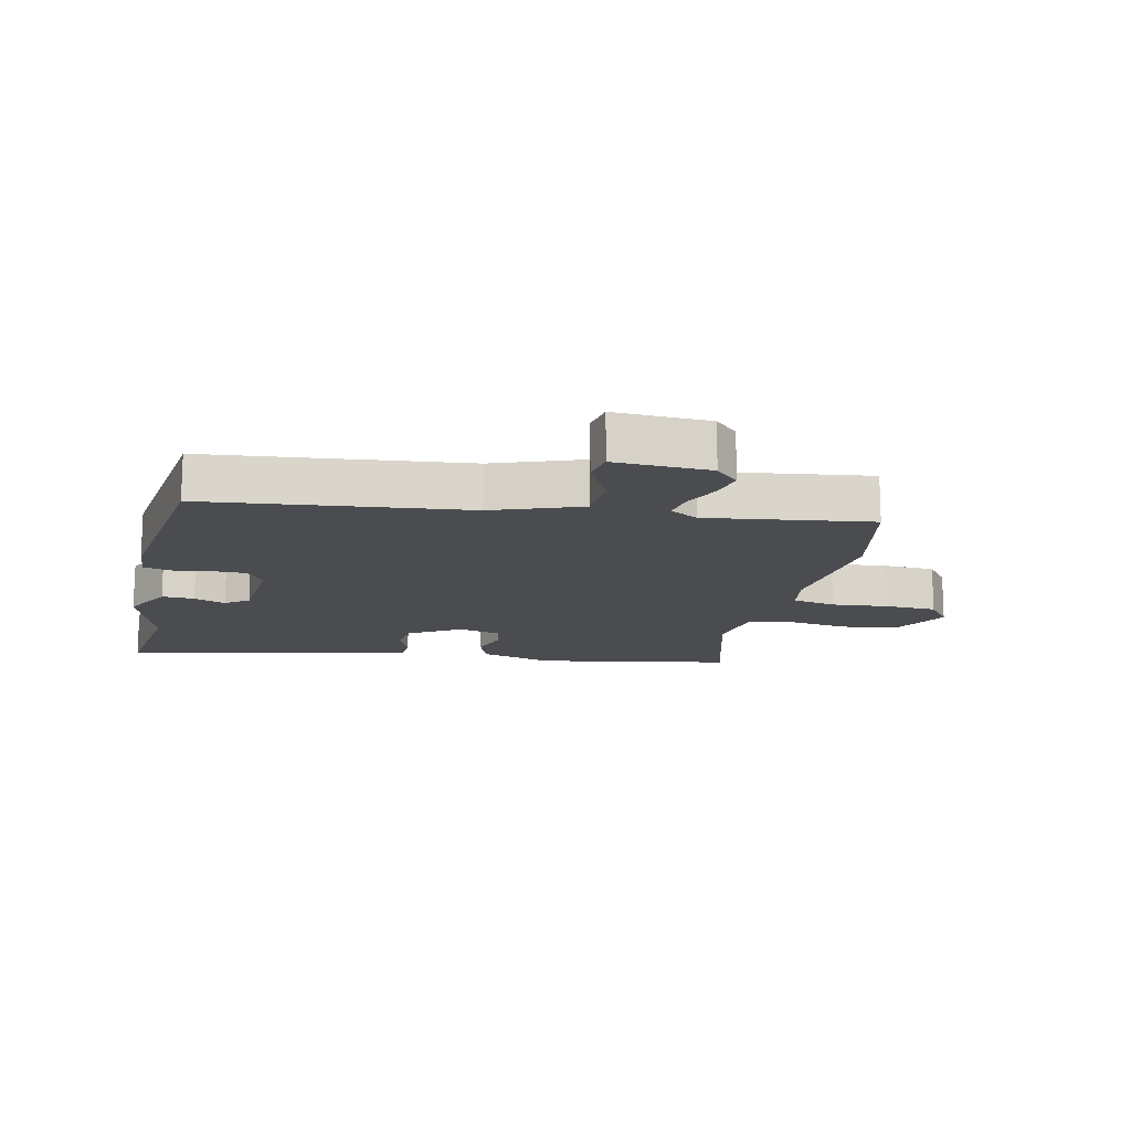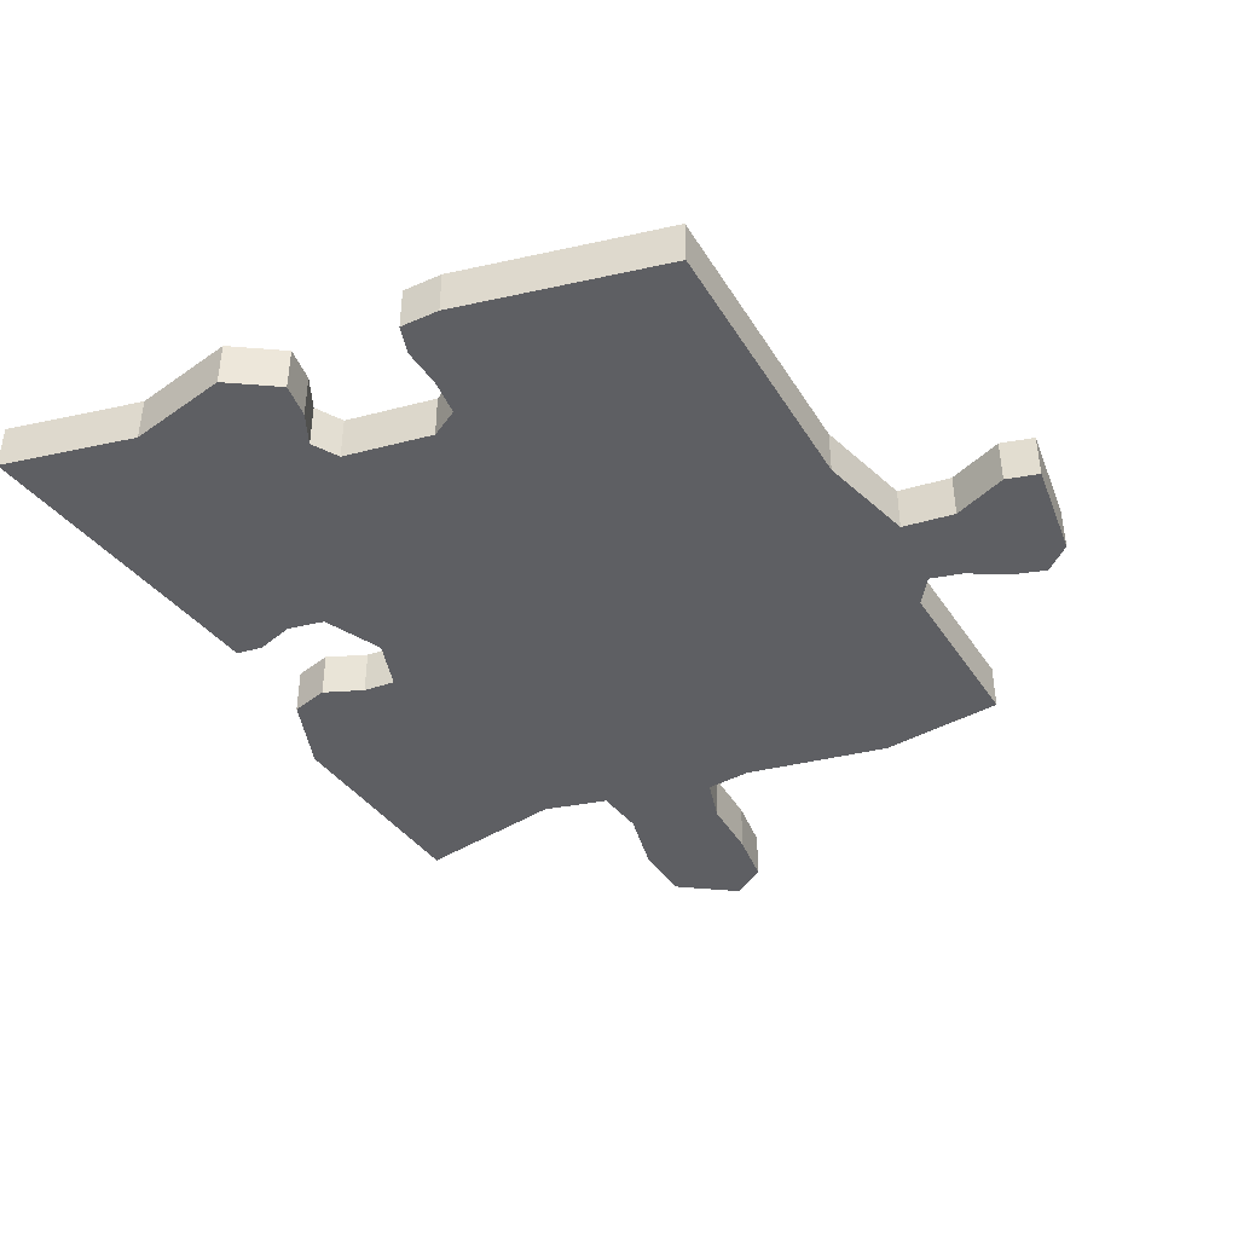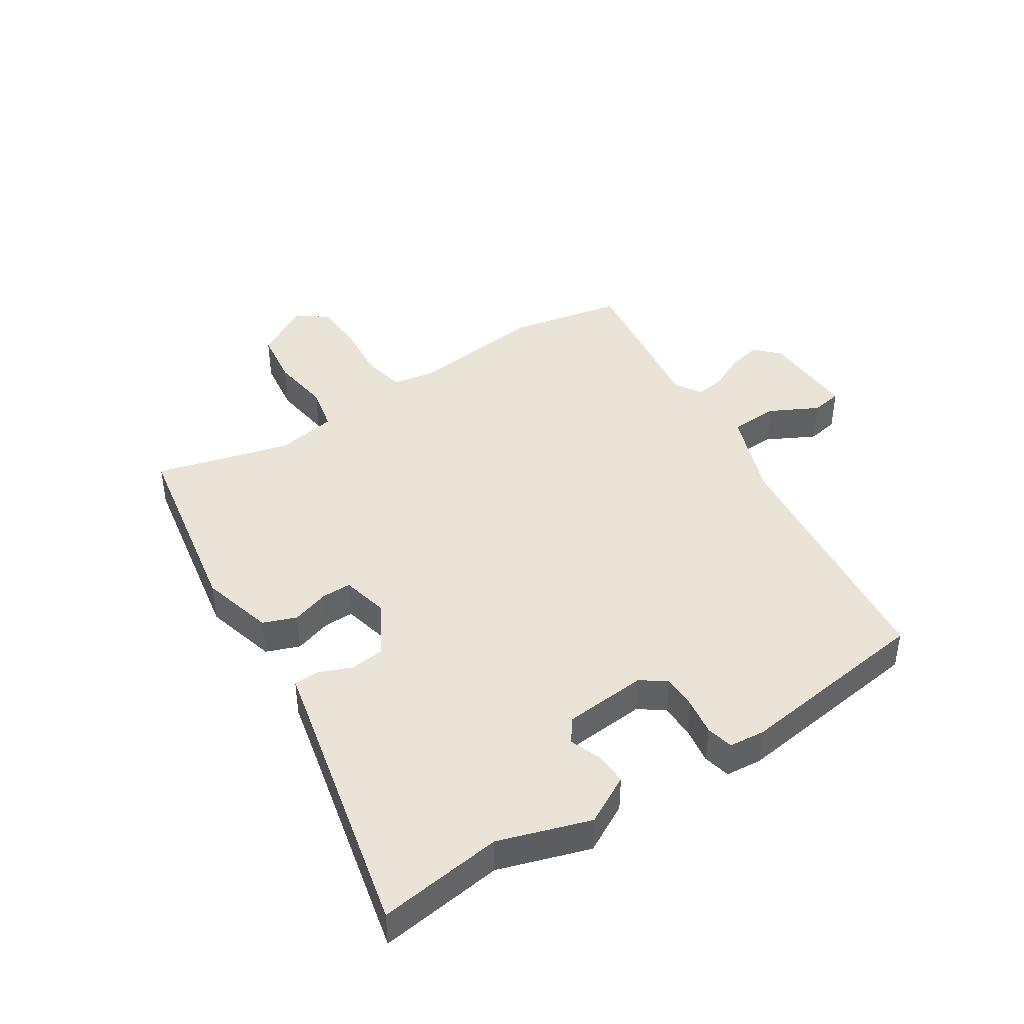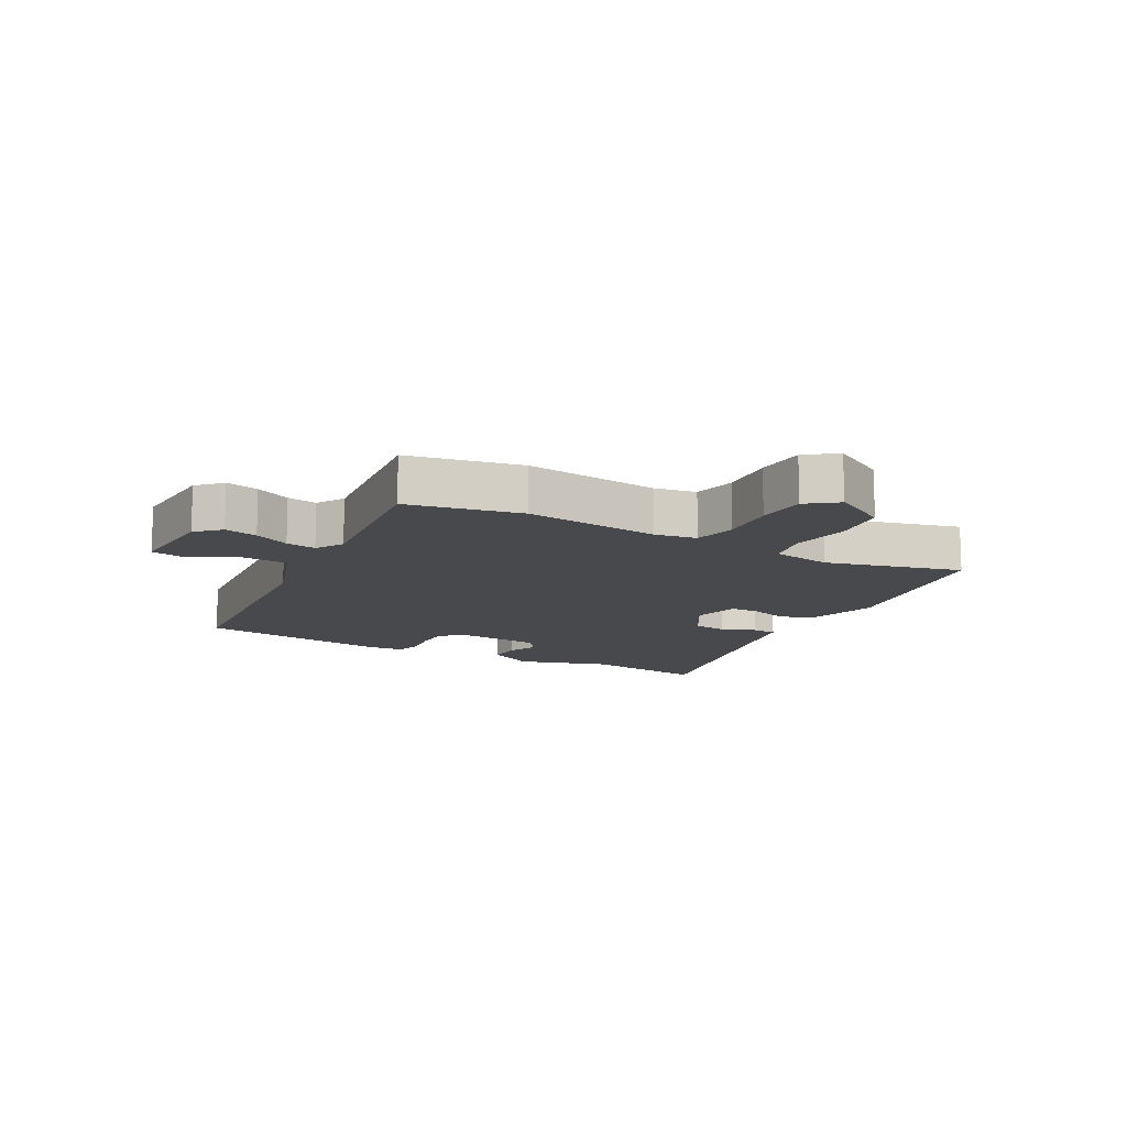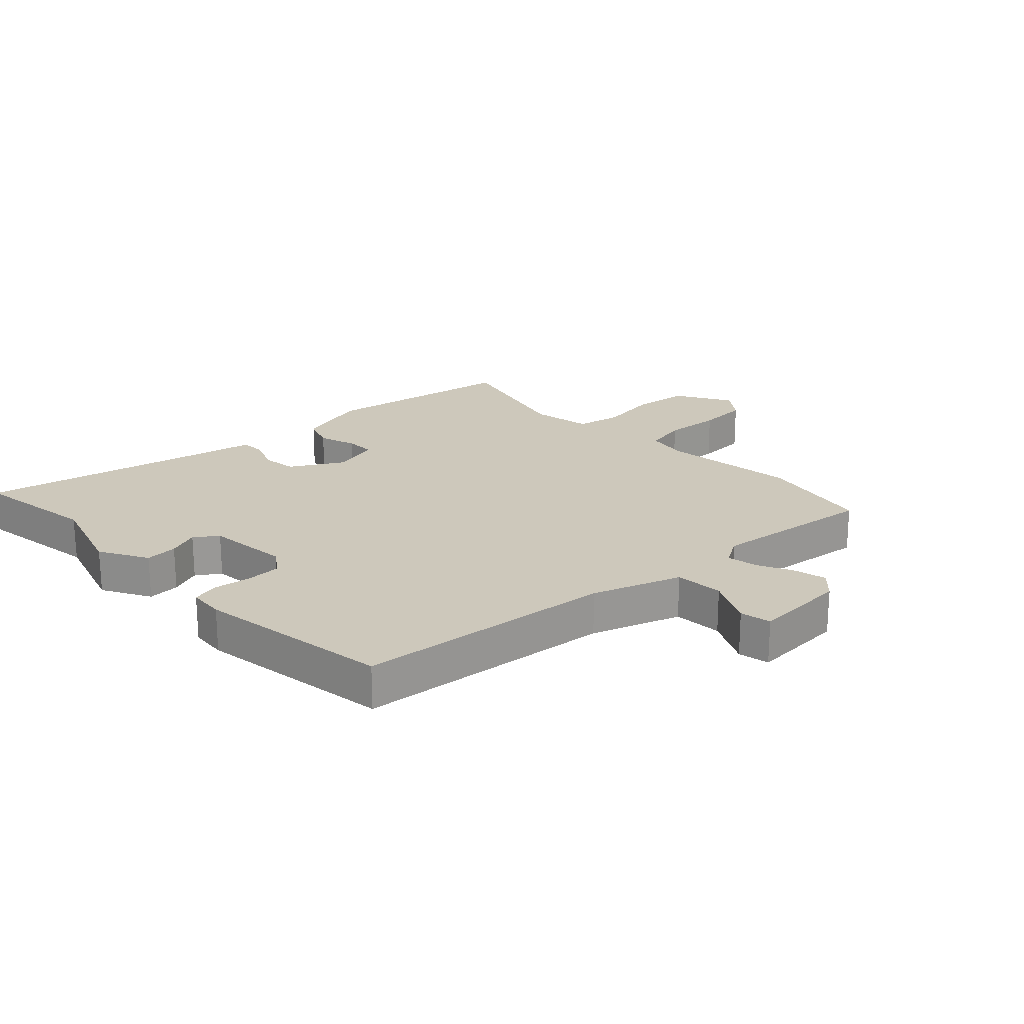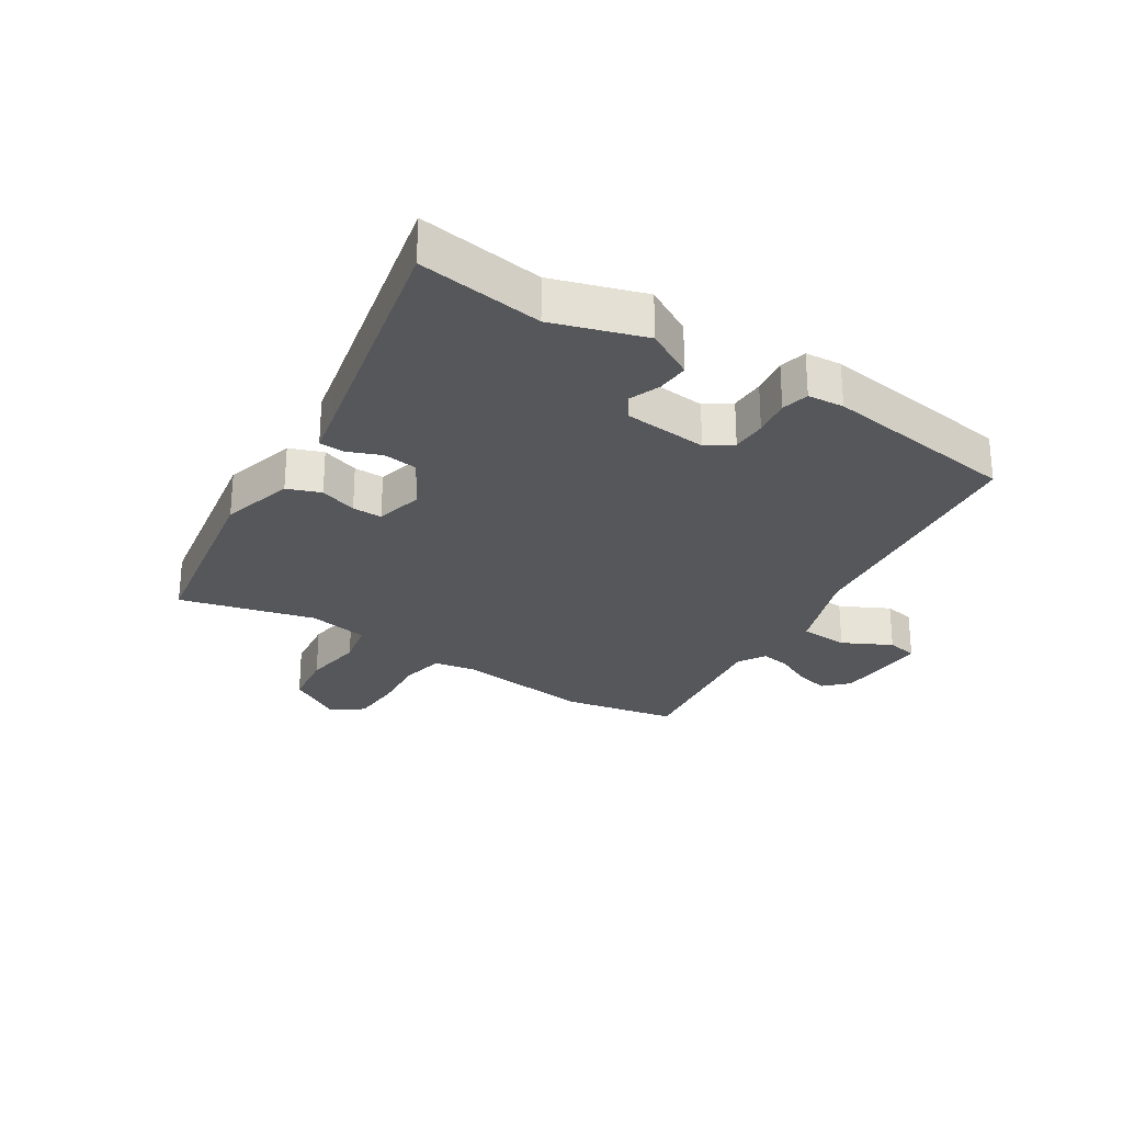
<metadata>
{"format":"obj","ext":"obj","renderer":"f3d","projection":"perspective","resolution":1024,"background":"white","views":[{"elev":-14.9,"azim":-14.1,"up":"+Y"},{"elev":-41.2,"azim":-68.9,"up":"+Y"},{"elev":42.8,"azim":-124.5,"up":"+Y"},{"elev":-12.3,"azim":59.2,"up":"+Y"},{"elev":21.8,"azim":-45.8,"up":"+Y"},{"elev":-27.0,"azim":-124.5,"up":"+Y"}]}
</metadata>
<code>
v 0.483 0.07 0.572
v 0.526 0.07 0.388
v 0.507 0.07 0.165
v 0.521 0.07 0.097
v 0.592 0.07 0.085
v 0.685 0.07 0.096
v 0.768 0.07 0.095
v 0.807 0.07 0.047
v 0.757 0.07 -0.046
v 0.666 0.07 -0.061
v 0.568 0.07 -0.05
v 0.495 0.07 -0.068
v 0.481 0.07 -0.167
v 0.546 0.07 -0.386
v 0.231 0.07 -0.452
v 0.111 0.07 -0.423
v 0.089 0.07 -0.369
v 0.107 0.07 -0.307
v 0.106 0.07 -0.258
v 0.027 0.07 -0.242
v -0.056 0.07 -0.294
v -0.061 0.07 -0.351
v -0.037 0.07 -0.405
v -0.038 0.07 -0.446
v -0.114 0.07 -0.465
v -0.507 0.07 -0.566
v -0.485 0.07 -0.361
v -0.537 0.07 -0.213
v -0.496 0.07 -0.132
v -0.443 0.07 -0.133
v -0.391 0.07 -0.151
v -0.354 0.07 -0.123
v -0.346 0.07 0.014
v -0.376 0.07 0.054
v -0.433 0.07 0.053
v -0.494 0.07 0.042
v -0.539 0.07 0.051
v -0.546 0.07 0.11
v -0.512 0.07 0.432
v -0.09 0.07 0.49
v 0.053 0.07 0.546
v 0.055 0.07 0.626
v 0.012 0.07 0.704
v 0.02 0.07 0.755
v 0.176 0.07 0.753
v 0.215 0.07 0.717
v 0.204 0.07 0.662
v 0.178 0.07 0.603
v 0.171 0.07 0.553
v 0.217 0.07 0.528
v 0.483 0 0.572
v 0.526 0 0.388
v 0.507 0 0.165
v 0.521 0 0.097
v 0.592 0 0.085
v 0.685 0 0.096
v 0.768 0 0.095
v 0.807 0 0.047
v 0.757 0 -0.046
v 0.666 0 -0.061
v 0.568 0 -0.05
v 0.495 0 -0.068
v 0.481 0 -0.167
v 0.546 0 -0.386
v 0.231 0 -0.452
v 0.111 0 -0.423
v 0.089 0 -0.369
v 0.107 0 -0.307
v 0.106 0 -0.258
v 0.027 0 -0.242
v -0.056 0 -0.294
v -0.061 0 -0.351
v -0.037 0 -0.405
v -0.038 0 -0.446
v -0.114 0 -0.465
v -0.507 0 -0.566
v -0.485 0 -0.361
v -0.537 0 -0.213
v -0.496 0 -0.132
v -0.443 0 -0.133
v -0.391 0 -0.151
v -0.354 0 -0.123
v -0.346 0 0.014
v -0.376 0 0.054
v -0.433 0 0.053
v -0.494 0 0.042
v -0.539 0 0.051
v -0.546 0 0.11
v -0.512 0 0.432
v -0.09 0 0.49
v 0.053 0 0.546
v 0.055 0 0.626
v 0.012 0 0.704
v 0.02 0 0.755
v 0.176 0 0.753
v 0.215 0 0.717
v 0.204 0 0.662
v 0.178 0 0.603
v 0.171 0 0.553
v 0.217 0 0.528
f 45 46 47 48
f 45 48 49
f 42 43 44 45
f 41 42 45 49
f 40 41 49 50
f 38 39 40 50
f 35 36 37 38
f 34 35 38 50
f 28 29 30 31
f 27 28 31
f 25 26 27 31
f 25 31 32
f 22 23 24 25
f 21 22 25 32
f 20 21 32 33
f 15 16 17 18
f 13 14 15 18
f 12 13 18 19
f 8 9 10 11
f 8 11 12
f 5 6 7 8
f 4 5 8 12
f 3 4 12 19
f 20 33 34 50
f 3 19 20 50
f 1 2 3 50
f 98 97 96 95
f 99 98 95
f 95 94 93 92
f 99 95 92 91
f 100 99 91 90
f 100 90 89 88
f 88 87 86 85
f 100 88 85 84
f 81 80 79 78
f 81 78 77
f 81 77 76 75
f 82 81 75
f 75 74 73 72
f 82 75 72 71
f 83 82 71 70
f 68 67 66 65
f 68 65 64 63
f 69 68 63 62
f 61 60 59 58
f 62 61 58
f 58 57 56 55
f 62 58 55 54
f 69 62 54 53
f 100 84 83 70
f 100 70 69 53
f 100 53 52 51
f 1 51 52 2
f 2 52 53 3
f 3 53 54 4
f 4 54 55 5
f 5 55 56 6
f 6 56 57 7
f 7 57 58 8
f 8 58 59 9
f 9 59 60 10
f 10 60 61 11
f 11 61 62 12
f 12 62 63 13
f 13 63 64 14
f 14 64 65 15
f 15 65 66 16
f 16 66 67 17
f 17 67 68 18
f 18 68 69 19
f 19 69 70 20
f 20 70 71 21
f 21 71 72 22
f 22 72 73 23
f 23 73 74 24
f 24 74 75 25
f 25 75 76 26
f 26 76 77 27
f 27 77 78 28
f 28 78 79 29
f 29 79 80 30
f 30 80 81 31
f 31 81 82 32
f 32 82 83 33
f 33 83 84 34
f 34 84 85 35
f 35 85 86 36
f 36 86 87 37
f 37 87 88 38
f 38 88 89 39
f 39 89 90 40
f 40 90 91 41
f 41 91 92 42
f 42 92 93 43
f 43 93 94 44
f 44 94 95 45
f 45 95 96 46
f 46 96 97 47
f 47 97 98 48
f 48 98 99 49
f 49 99 100 50
f 50 100 51 1

</code>
